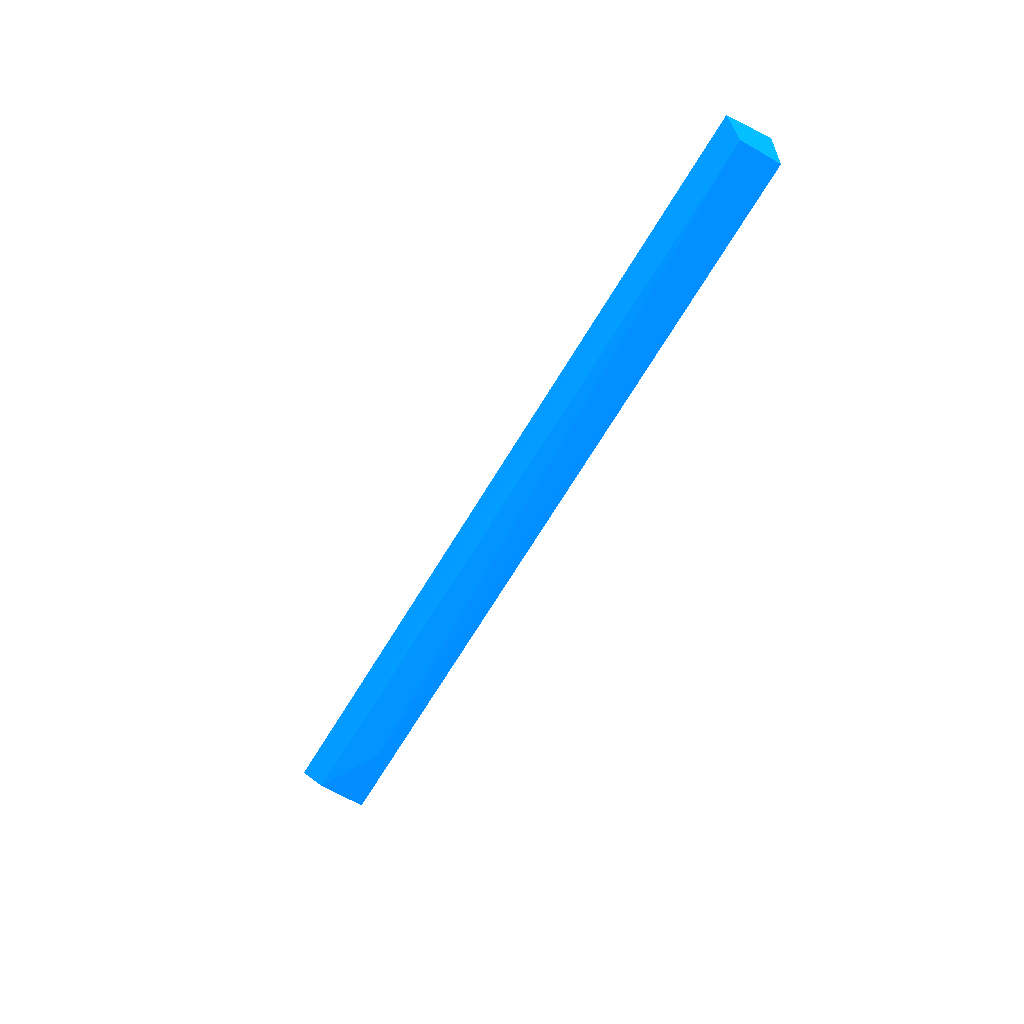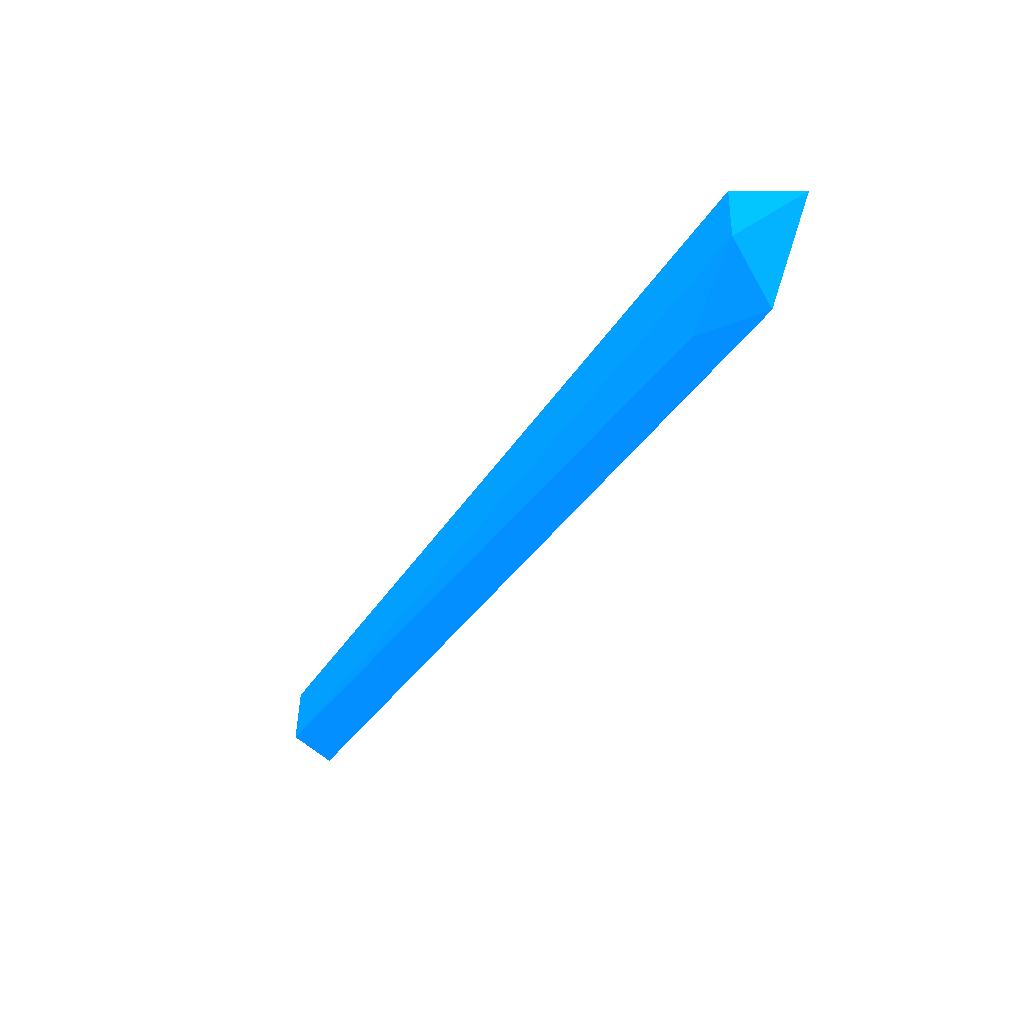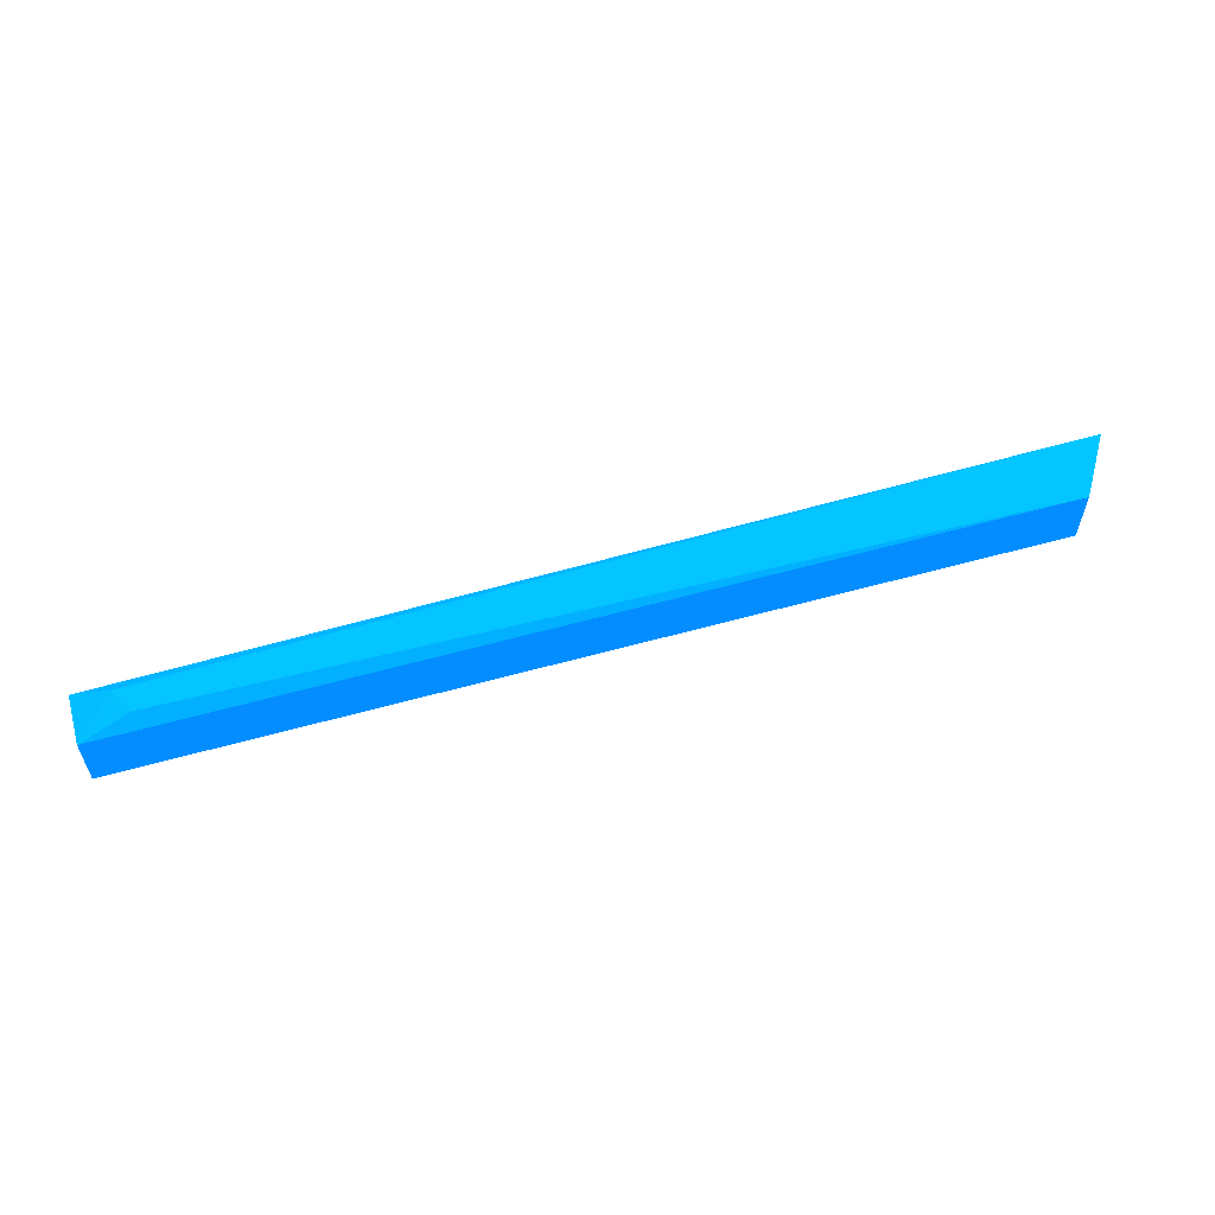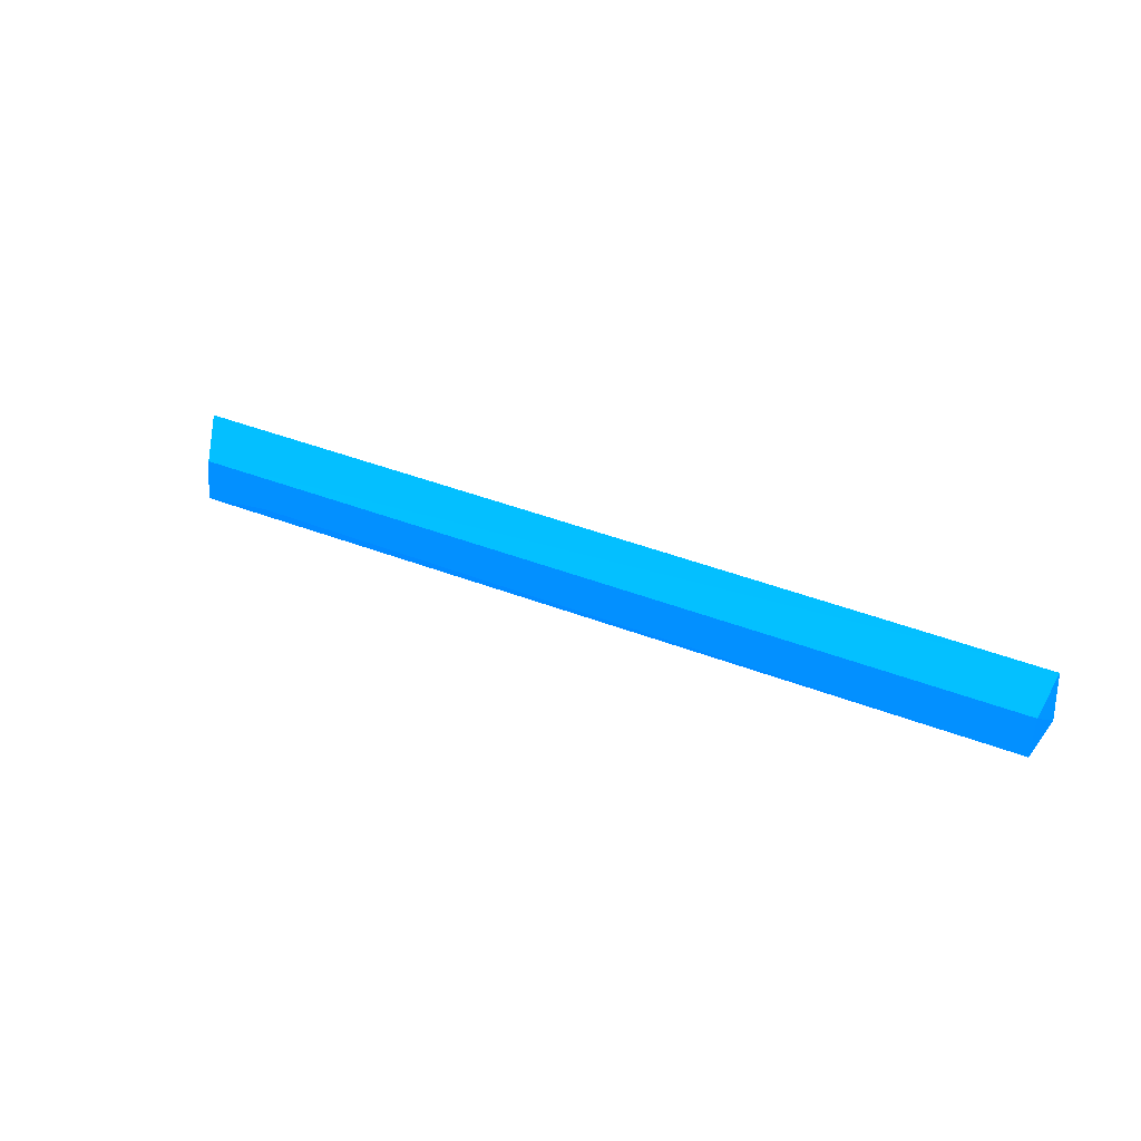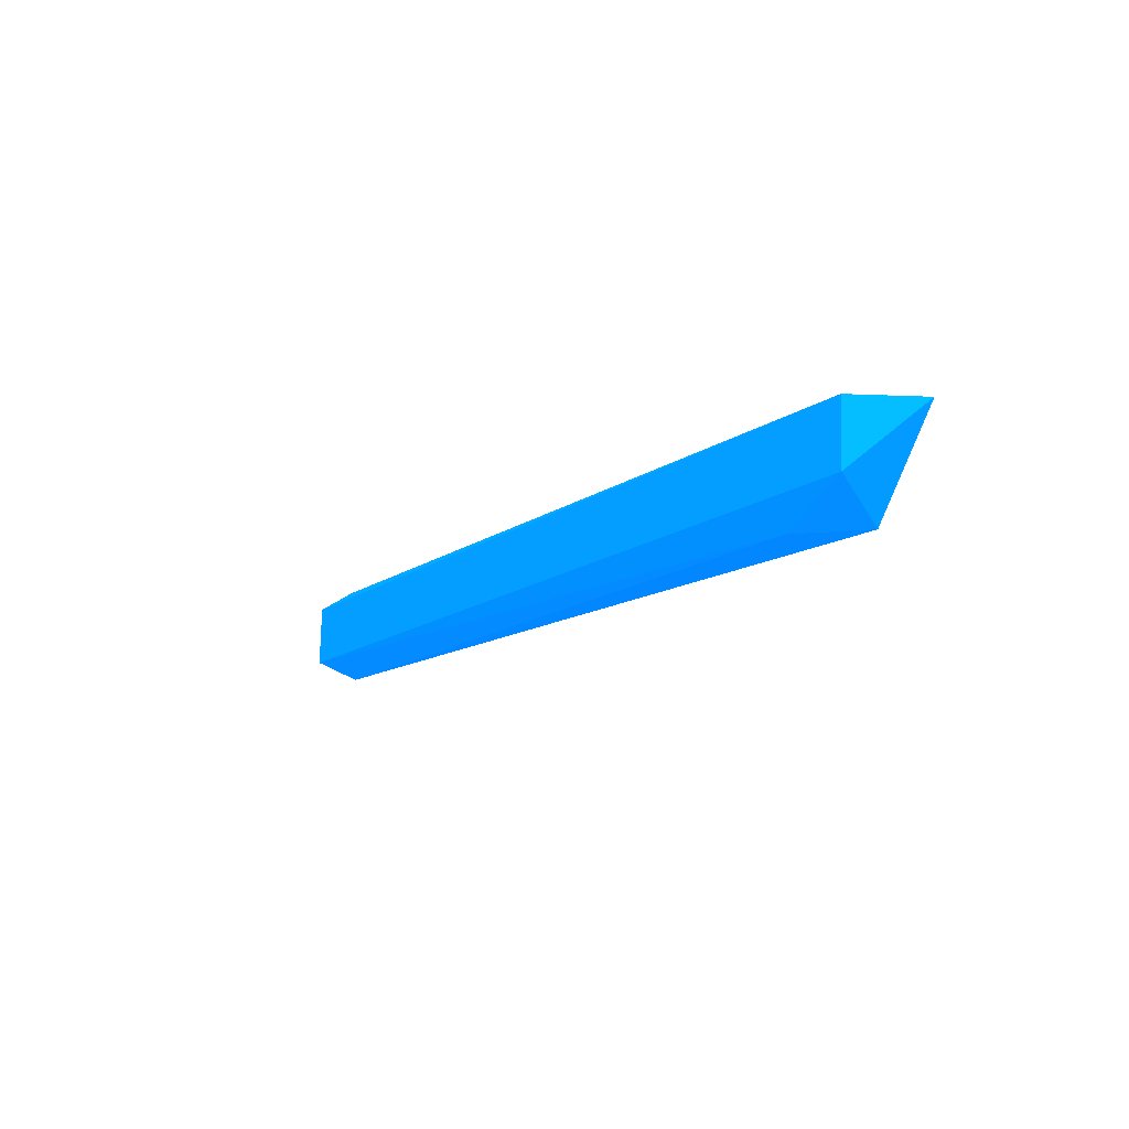
<metadata>
{"format":"obj","ext":"obj","renderer":"f3d","projection":"perspective","resolution":1024,"background":"white","views":[{"elev":-55.9,"azim":62.1,"up":"+Y"},{"elev":-40.8,"azim":-120.3,"up":"+Y"},{"elev":59.7,"azim":164.2,"up":"+Y"},{"elev":29.5,"azim":31.7,"up":"+Z"},{"elev":-13.6,"azim":-122.9,"up":"+Y"}]}
</metadata>
<code>
v 0.09951 0.4057 -0.07086 0.007843 0.4078 0.9882
v 0.1028 0.4056 -0.06429 0.007843 0.4078 0.9882
v -0.1368 0.4032 -0.05834 0.007843 0.4078 0.9882
v 0.1146 0.3825 -0.06139 0.007843 0.4078 0.9882
v -0.1267 0.3872 -0.07506 0.007843 0.4078 0.9882
v -0.1181 0.3795 -0.05812 0.007843 0.4078 0.9882
v 0.1129 0.3862 -0.07451 0.007843 0.4078 0.9882
v -0.1269 0.4036 -0.07472 0.007843 0.4078 0.9882
v 0.1127 0.4023 -0.06105 0.007843 0.4078 0.9882
v -0.1004 0.3808 -0.06856 0.007843 0.4078 0.9882
v 0.1127 0.4026 -0.07418 0.007843 0.4078 0.9882
f 9 4 11
f 3 5 6
f 2 1 8
f 3 2 8
f 5 3 8
f 7 5 8
f 2 3 9
f 6 4 9
f 3 6 9
f 4 6 10
f 6 5 10
f 7 4 10
f 5 7 10
f 1 2 11
f 4 7 11
f 8 1 11
f 7 8 11
f 2 9 11

</code>
